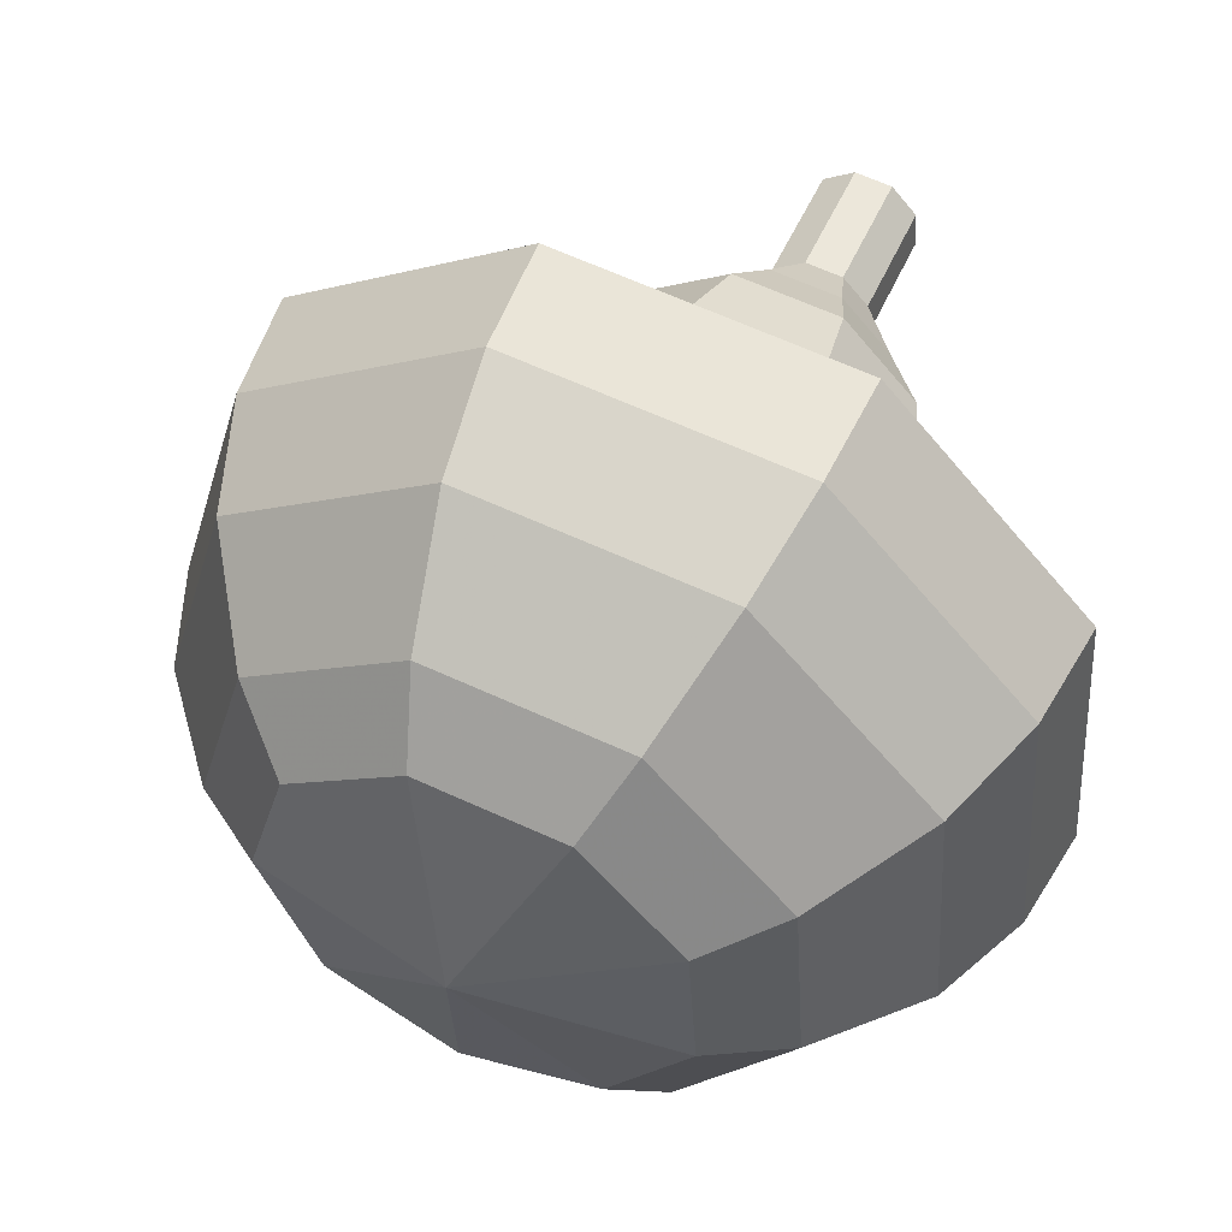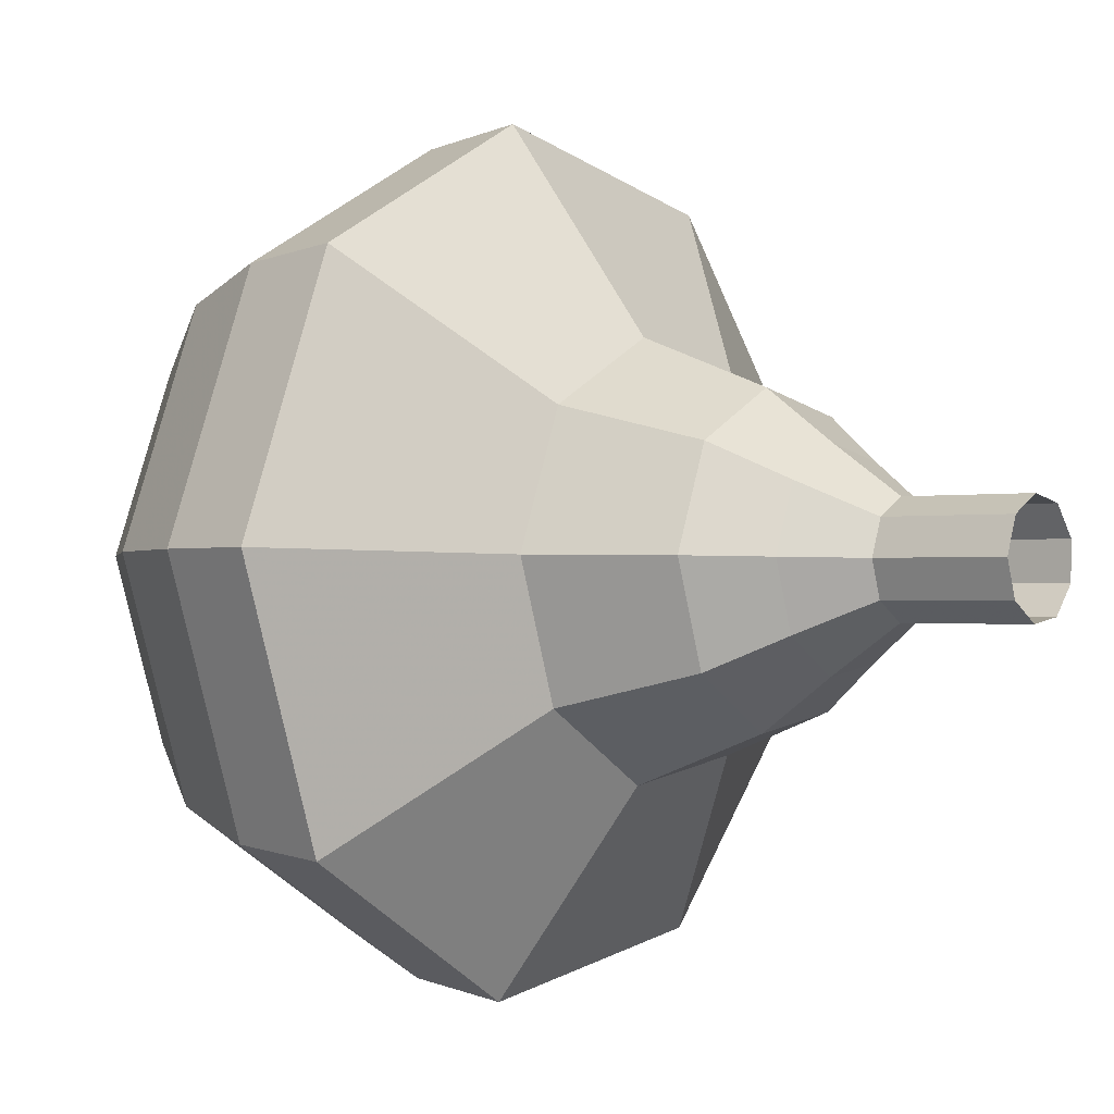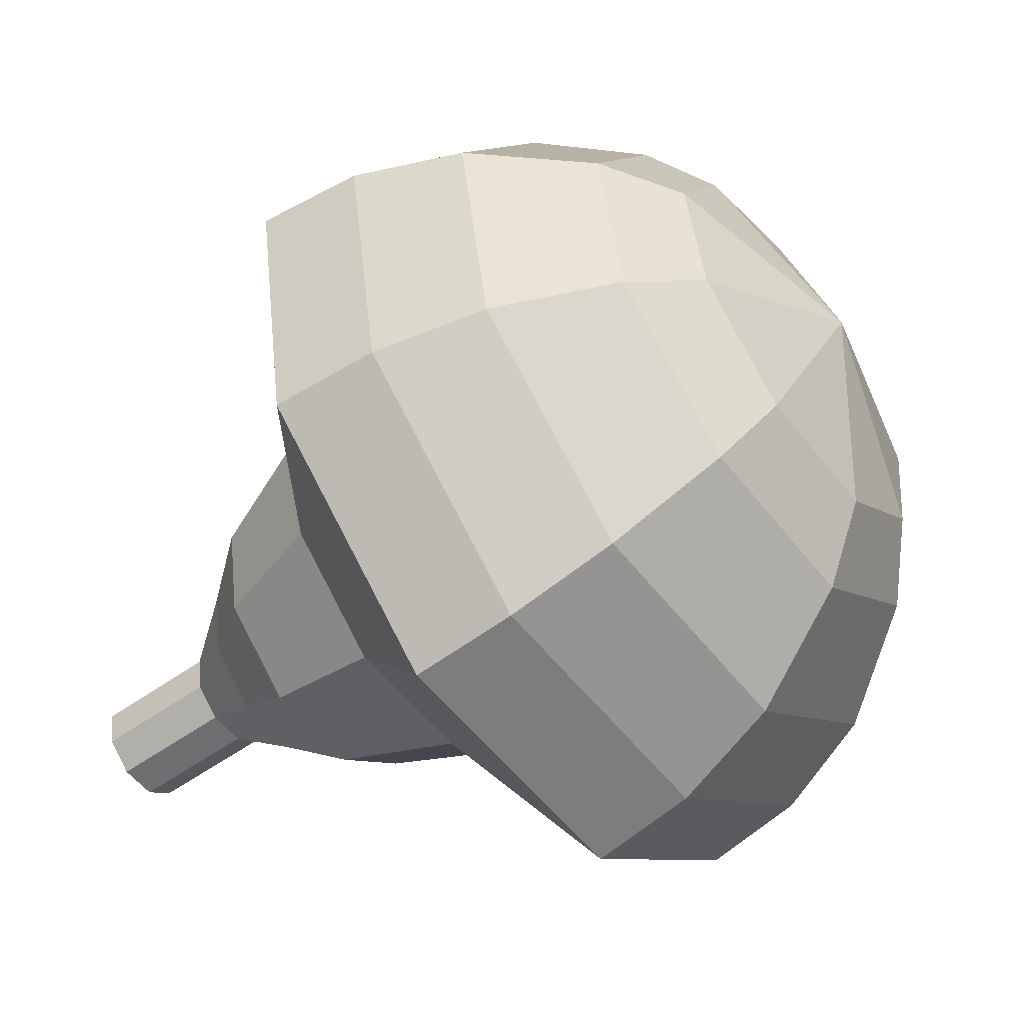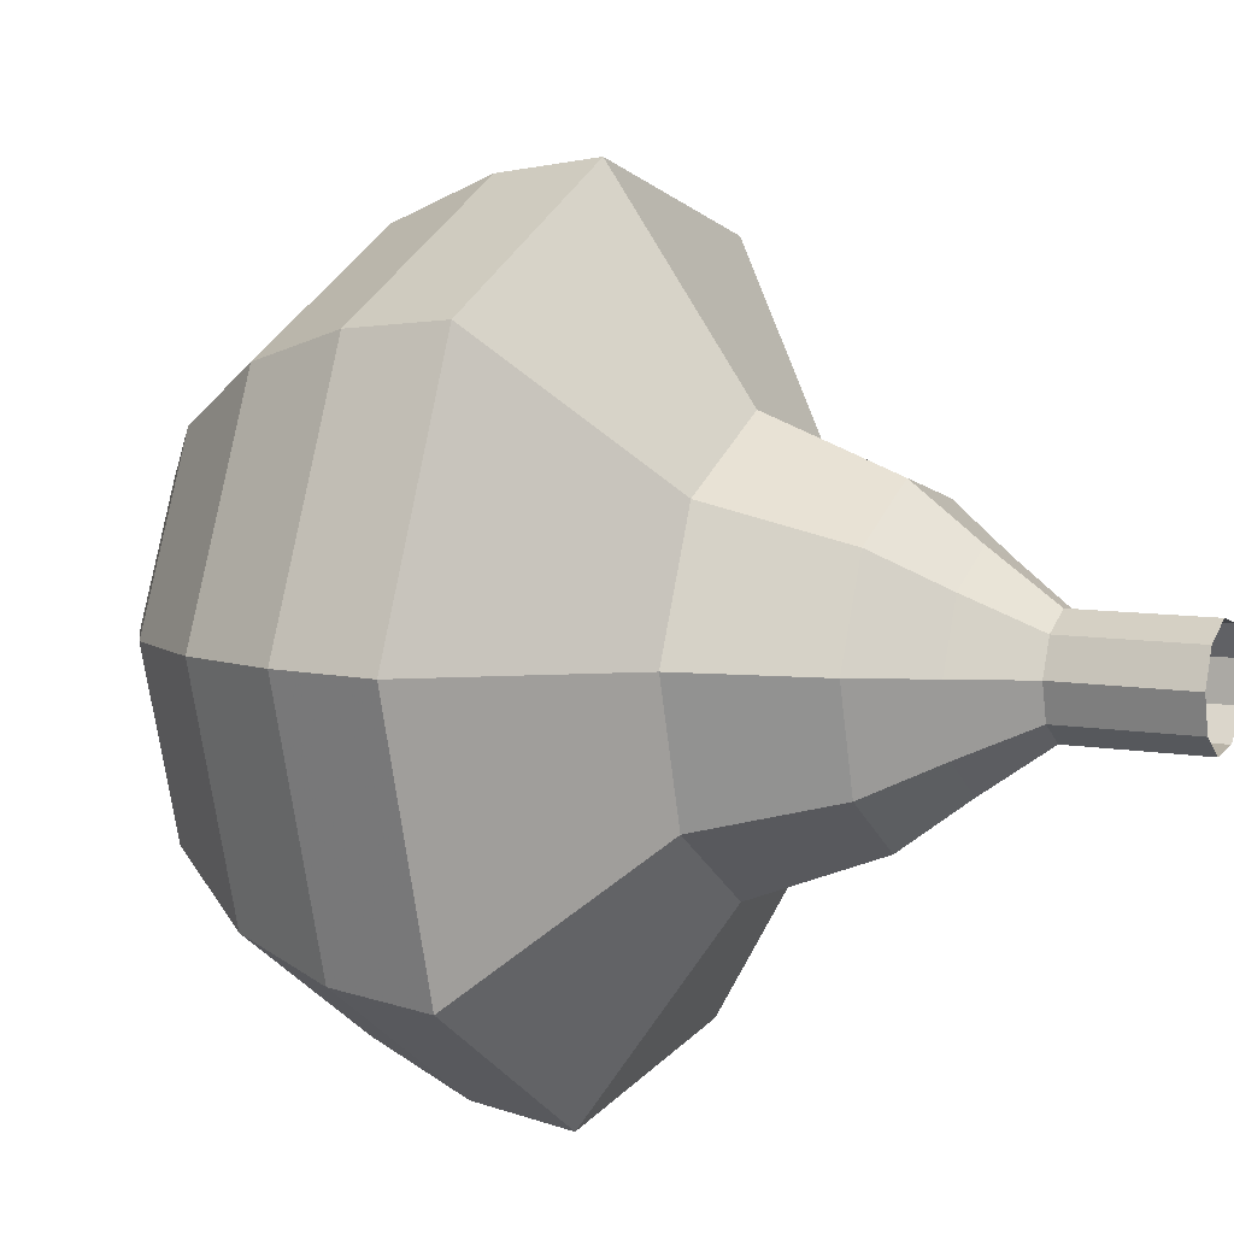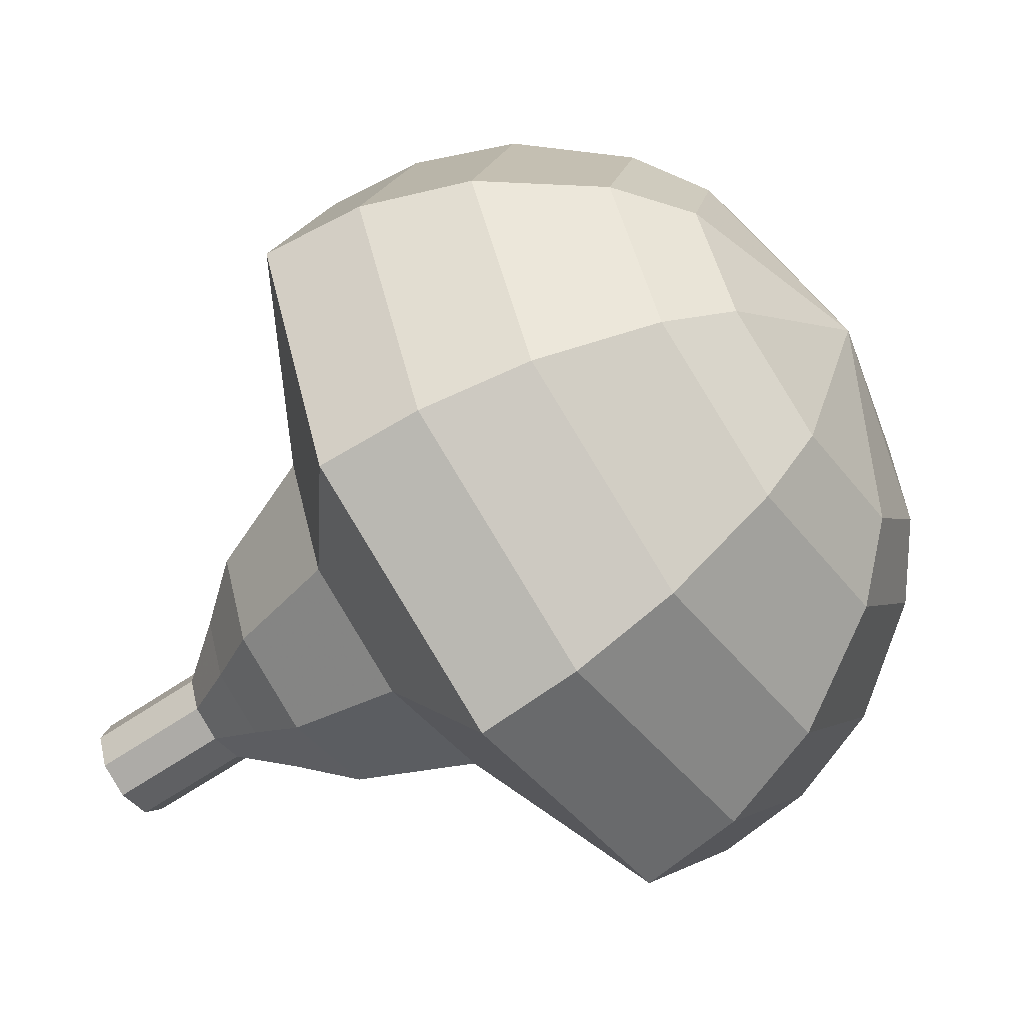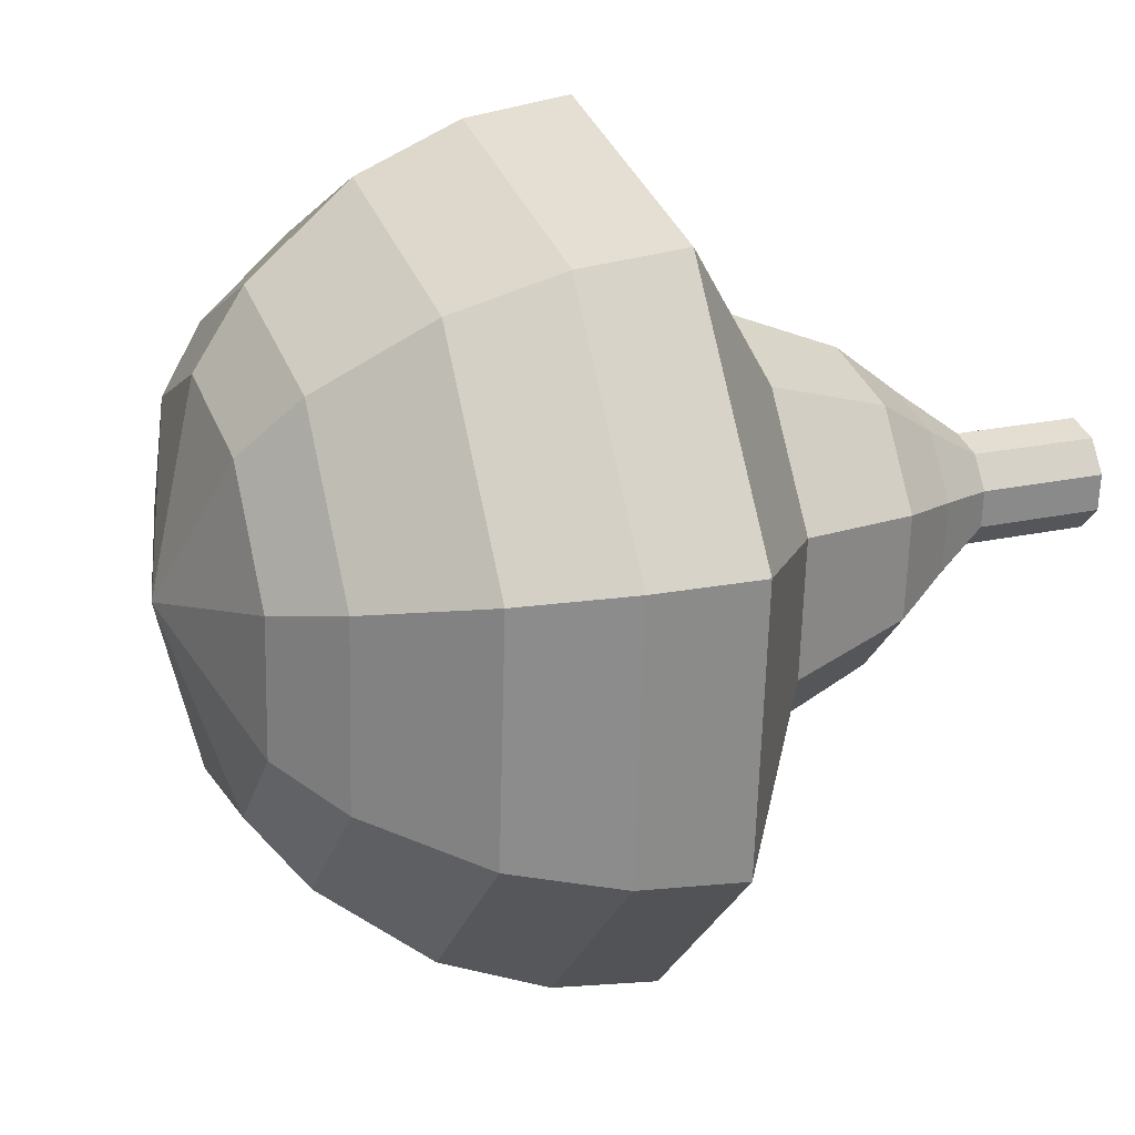
<metadata>
{"format":"obj","ext":"obj","renderer":"f3d","projection":"perspective","resolution":1024,"background":"white","views":[{"elev":28.9,"azim":76.9,"up":"+Y"},{"elev":-67.8,"azim":171.4,"up":"+Z"},{"elev":51.6,"azim":-38.1,"up":"+Z"},{"elev":61.1,"azim":158.2,"up":"+Y"},{"elev":25.0,"azim":-22.3,"up":"+Z"},{"elev":-60.3,"azim":138.6,"up":"+Y"}]}
</metadata>
<code>
g tube1
v 130.7 162.5 123.1
v 131.1 162.5 122.5
v 131.5 163 122.2
v 131.8 163.6 122.3
v 131.7 164.1 122.8
v 131.4 164.3 123.3
v 130.9 164 123.8
v 130.5 163.5 123.9
v 130.4 162.9 123.6
v 130.7 162.5 123.1
v 131.5 162.1 123.7
v 132 162.1 123.2
v 132.4 162.5 122.9
v 132.6 163.2 123
v 132.6 163.7 123.5
v 132.2 163.9 124
v 131.7 163.6 124.4
v 131.4 163.1 124.5
v 131.3 162.4 124.3
v 131.5 162.1 123.7
v 132.4 161.6 124.4
v 132.8 161.7 123.9
v 133.3 162.1 123.6
v 133.5 162.8 123.7
v 133.4 163.3 124.1
v 133.1 163.5 124.7
v 132.6 163.2 125.1
v 132.2 162.6 125.2
v 132.2 162 124.9
v 132.4 161.6 124.4
v 132.9 160.4 125.1
v 133.7 160.5 124.1
v 134.5 161.3 123.6
v 135 162.5 123.8
v 134.8 163.5 124.6
v 134.1 163.9 125.6
v 133.3 163.4 126.4
v 132.6 162.3 126.6
v 132.4 161.1 126.1
v 132.9 160.4 125.1
v 133.3 159.2 125.8
v 134.5 159.3 124.3
v 135.8 160.5 123.5
v 136.4 162.3 123.8
v 136.2 163.8 125
v 135.2 164.3 126.6
v 133.9 163.6 127.8
v 132.9 162 128
v 132.7 160.2 127.2
v 133.3 159.2 125.8
v 134.6 157.5 127.1
v 136.3 157.7 125.2
v 137.9 159.3 124.1
v 138.8 161.7 124.5
v 138.5 163.7 126.1
v 137.2 164.3 128.2
v 135.4 163.4 129.8
v 134.1 161.2 130.1
v 133.8 158.9 129.1
v 134.6 157.5 127.1
v 134.7 153.3 128.5
v 138 153.6 124.6
v 141.3 156.9 122.5
v 143 161.7 123.2
v 142.4 165.7 126.4
v 139.8 167 130.6
v 136.3 165 133.8
v 133.6 160.7 134.5
v 133 156.1 132.4
v 134.7 153.3 128.5
v 136.2 152.8 129.6
v 139.3 153.1 125.8
v 142.5 156.4 123.8
v 144.2 161 124.5
v 143.7 164.8 127.6
v 141.1 166.1 131.6
v 137.7 164.2 134.7
v 135.1 160 135.4
v 134.5 155.5 133.4
v 136.2 152.8 129.6
v 137.9 152.8 130.7
v 140.7 153.1 127.3
v 143.6 156 125.5
v 145.1 160.1 126.1
v 144.6 163.6 128.9
v 142.3 164.7 132.5
v 139.3 163 135.3
v 136.9 159.3 135.9
v 136.4 155.3 134.1
v 137.9 152.8 130.7
v 139.9 153.5 131.8
v 142.1 153.8 129.2
v 144.3 156 127.8
v 145.4 159.1 128.3
v 145.1 161.7 130.4
v 143.3 162.6 133.1
v 141 161.3 135.3
v 139.2 158.5 135.7
v 138.8 155.4 134.4
v 139.9 153.5 131.8
v 141.2 154.4 132.3
v 142.8 154.6 130.4
v 144.4 156.2 129.4
v 145.2 158.5 129.7
v 145 160.4 131.3
v 143.7 161 133.3
v 142 160.1 134.9
v 140.7 158 135.2
v 140.4 155.7 134.2
v 141.2 154.4 132.3
v 143.5 157.3 132.8
v 143.5 157.3 132.8
v 143.5 157.3 132.8
v 143.5 157.3 132.8
v 143.5 157.3 132.8
v 143.5 157.3 132.8
v 143.5 157.3 132.8
v 143.5 157.3 132.8
v 143.5 157.3 132.8
v 143.5 157.3 132.8
f 1 2 12
f 12 11 1
f 2 3 13
f 13 12 2
f 3 4 14
f 14 13 3
f 4 5 15
f 15 14 4
f 5 6 16
f 16 15 5
f 6 7 17
f 17 16 6
f 7 8 18
f 18 17 7
f 8 9 19
f 19 18 8
f 9 10 20
f 20 19 9
f 11 12 22
f 22 21 11
f 12 13 23
f 23 22 12
f 13 14 24
f 24 23 13
f 14 15 25
f 25 24 14
f 15 16 26
f 26 25 15
f 16 17 27
f 27 26 16
f 17 18 28
f 28 27 17
f 18 19 29
f 29 28 18
f 19 20 30
f 30 29 19
f 21 22 32
f 32 31 21
f 22 23 33
f 33 32 22
f 23 24 34
f 34 33 23
f 24 25 35
f 35 34 24
f 25 26 36
f 36 35 25
f 26 27 37
f 37 36 26
f 27 28 38
f 38 37 27
f 28 29 39
f 39 38 28
f 29 30 40
f 40 39 29
f 31 32 42
f 42 41 31
f 32 33 43
f 43 42 32
f 33 34 44
f 44 43 33
f 34 35 45
f 45 44 34
f 35 36 46
f 46 45 35
f 36 37 47
f 47 46 36
f 37 38 48
f 48 47 37
f 38 39 49
f 49 48 38
f 39 40 50
f 50 49 39
f 41 42 52
f 52 51 41
f 42 43 53
f 53 52 42
f 43 44 54
f 54 53 43
f 44 45 55
f 55 54 44
f 45 46 56
f 56 55 45
f 46 47 57
f 57 56 46
f 47 48 58
f 58 57 47
f 48 49 59
f 59 58 48
f 49 50 60
f 60 59 49
f 51 52 62
f 62 61 51
f 52 53 63
f 63 62 52
f 53 54 64
f 64 63 53
f 54 55 65
f 65 64 54
f 55 56 66
f 66 65 55
f 56 57 67
f 67 66 56
f 57 58 68
f 68 67 57
f 58 59 69
f 69 68 58
f 59 60 70
f 70 69 59
f 61 62 72
f 72 71 61
f 62 63 73
f 73 72 62
f 63 64 74
f 74 73 63
f 64 65 75
f 75 74 64
f 65 66 76
f 76 75 65
f 66 67 77
f 77 76 66
f 67 68 78
f 78 77 67
f 68 69 79
f 79 78 68
f 69 70 80
f 80 79 69
f 71 72 82
f 82 81 71
f 72 73 83
f 83 82 72
f 73 74 84
f 84 83 73
f 74 75 85
f 85 84 74
f 75 76 86
f 86 85 75
f 76 77 87
f 87 86 76
f 77 78 88
f 88 87 77
f 78 79 89
f 89 88 78
f 79 80 90
f 90 89 79
f 81 82 92
f 92 91 81
f 82 83 93
f 93 92 82
f 83 84 94
f 94 93 83
f 84 85 95
f 95 94 84
f 85 86 96
f 96 95 85
f 86 87 97
f 97 96 86
f 87 88 98
f 98 97 87
f 88 89 99
f 99 98 88
f 89 90 100
f 100 99 89
f 91 92 102
f 102 101 91
f 92 93 103
f 103 102 92
f 93 94 104
f 104 103 93
f 94 95 105
f 105 104 94
f 95 96 106
f 106 105 95
f 96 97 107
f 107 106 96
f 97 98 108
f 108 107 97
f 98 99 109
f 109 108 98
f 99 100 110
f 110 109 99
f 101 102 112
f 112 111 101
f 102 103 113
f 113 112 102
f 103 104 114
f 114 113 103
f 104 105 115
f 115 114 104
f 105 106 116
f 116 115 105
f 106 107 117
f 117 116 106
f 107 108 118
f 118 117 107
f 108 109 119
f 119 118 108
f 109 110 120
f 120 119 109
g

</code>
